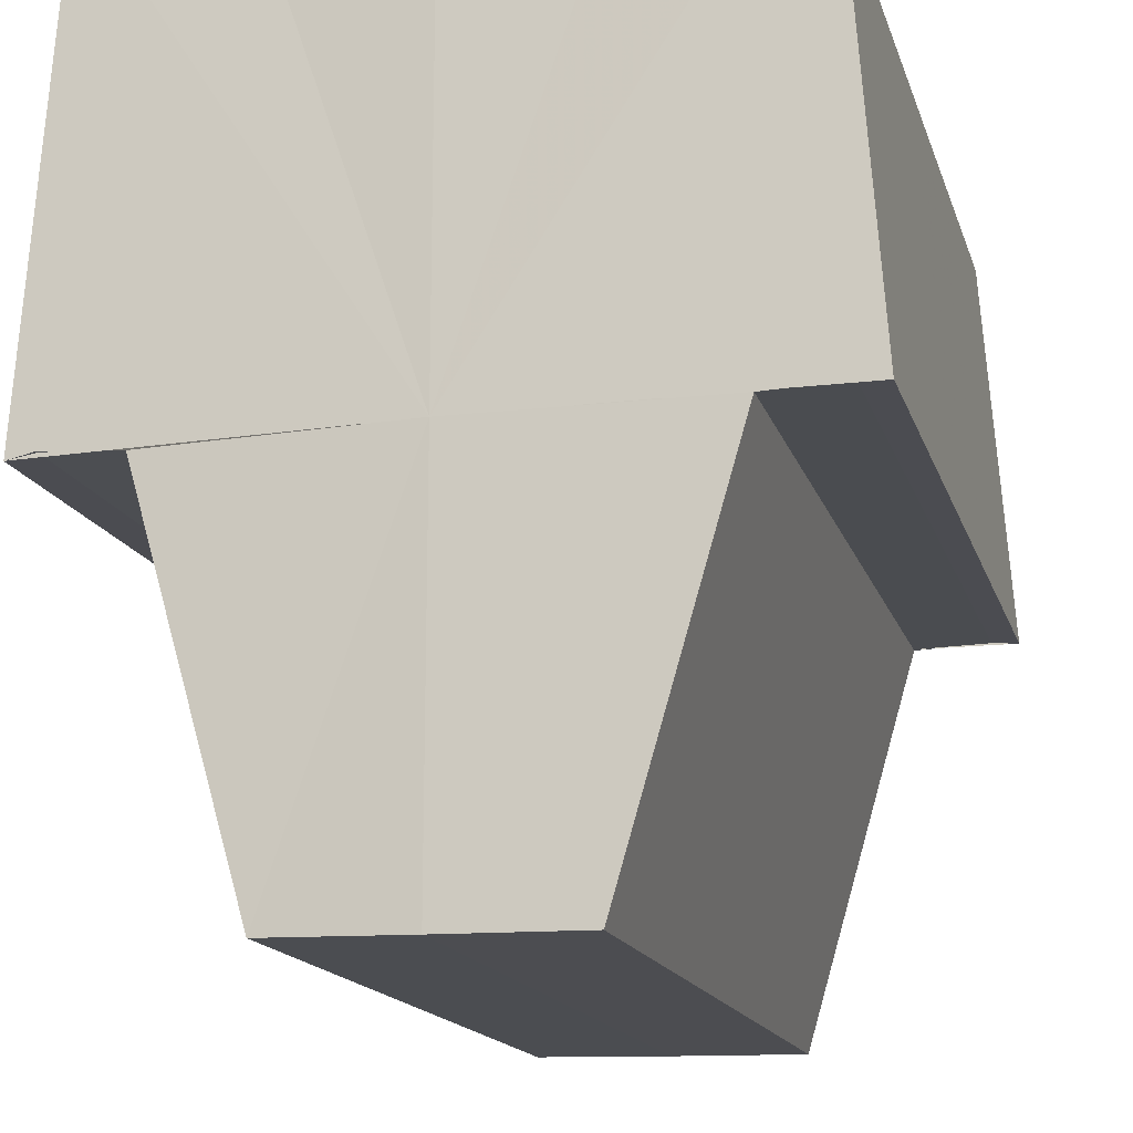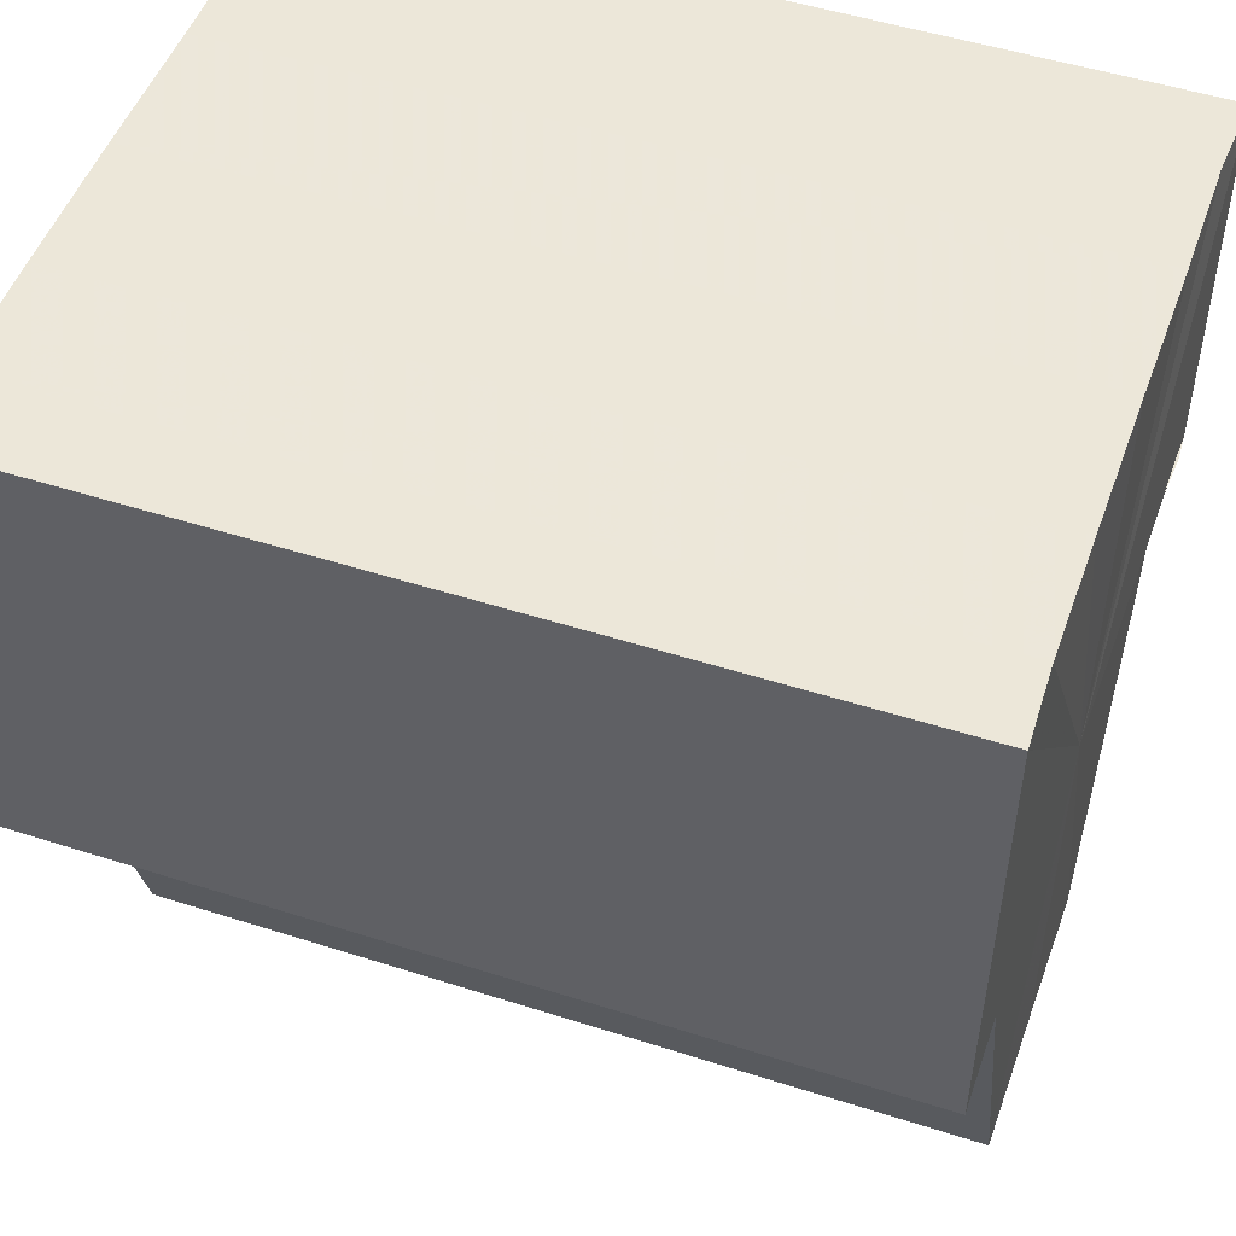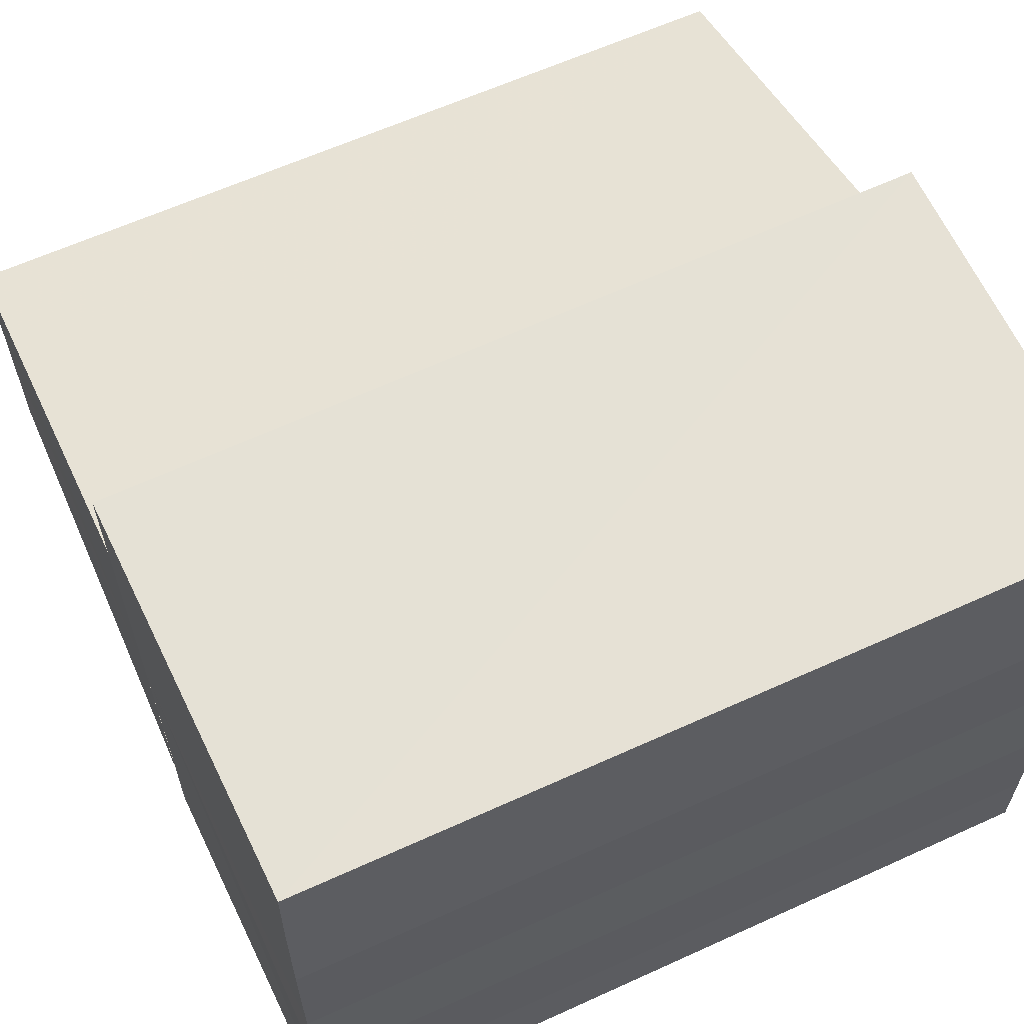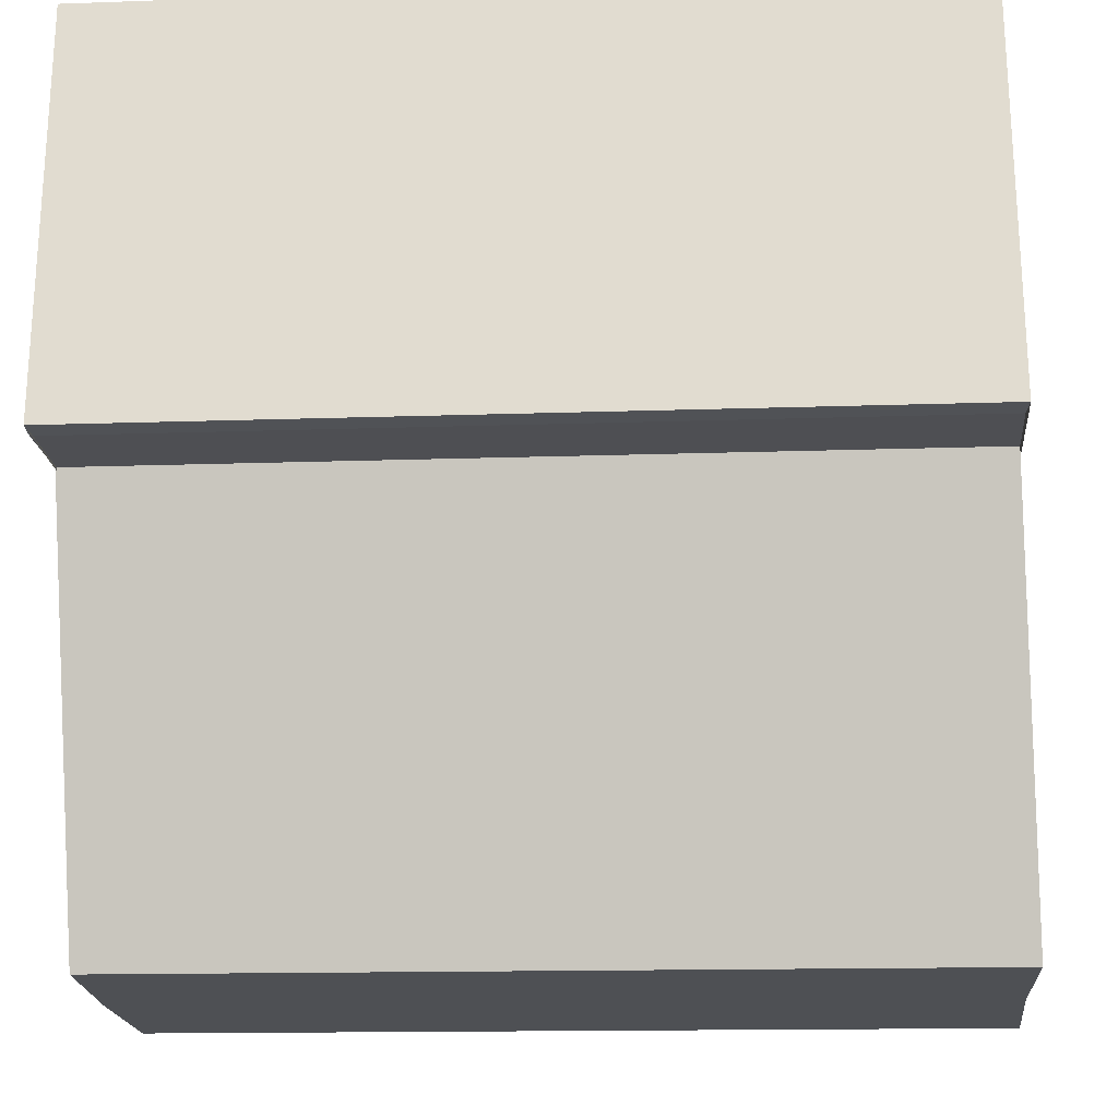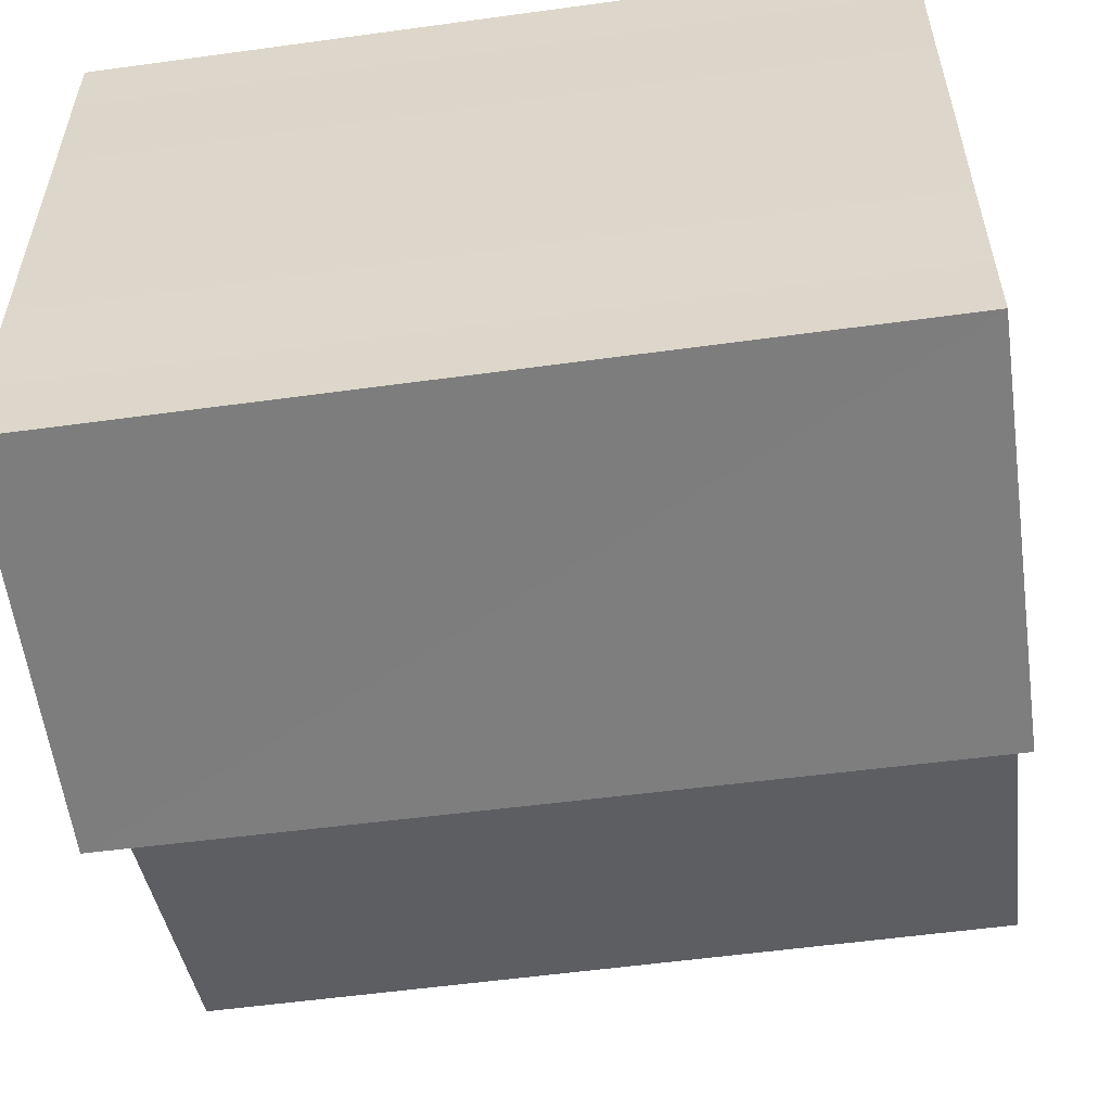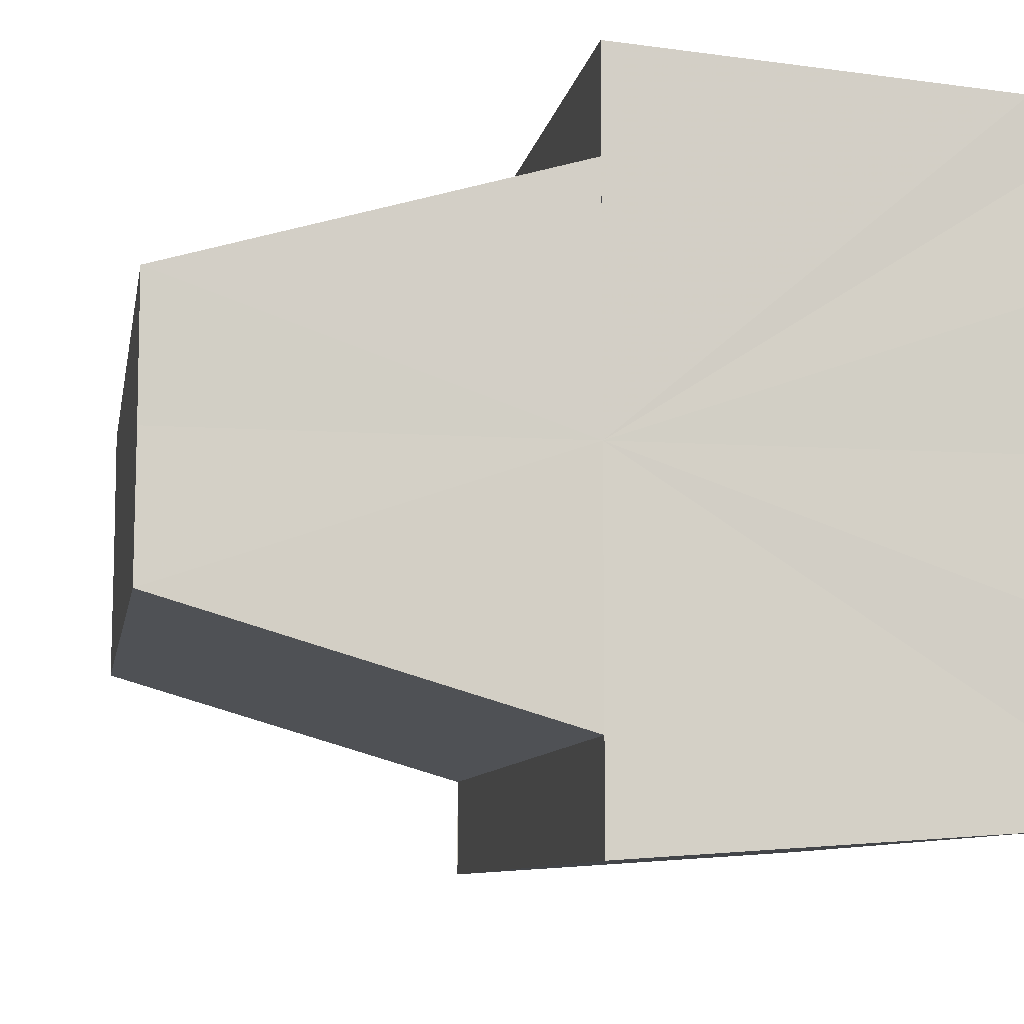
<metadata>
{"format":"obj","ext":"obj","renderer":"f3d","projection":"perspective","resolution":1024,"background":"white","views":[{"elev":-16.0,"azim":105.1,"up":"+Y"},{"elev":50.0,"azim":19.5,"up":"+Y"},{"elev":62.3,"azim":155.0,"up":"+Z"},{"elev":-18.8,"azim":4.8,"up":"+Y"},{"elev":-55.4,"azim":-172.0,"up":"+Z"},{"elev":-9.0,"azim":79.9,"up":"+Z"}]}
</metadata>
<code>
o 477
v 2229 1871 9.373
v 2229 1871 9.373
v 2229 1871 9.373
v 2229 1871 9.373
v 2229 1871 9.373
v 2229 1871 9.382
v 2229 1871 9.373
v 2229 1871 9.375
v 2229 1871 9.378
v 2229 1871 9.382
v 2229 1871 9.385
v 2229 1871 9.388
v 2229 1871 9.373
v 2229 1871 9.373
v 2229 1871 9.39
v 2229 1871 9.388
v 2229 1871 9.39
v 2229 1871 9.391
v 2229 1871 9.385
v 2229 1871 9.388
v 2229 1871 9.39
v 2229 1871 9.391
v 2229 1871 9.39
v 2229 1871 9.391
v 2229 1871 9.382
v 2229 1871 9.385
v 2229 1871 9.378
v 2229 1871 9.382
v 2229 1871 9.375
v 2229 1871 9.378
v 2229 1871 9.373
v 2229 1871 9.375
v 2229 1871 9.373
v 2229 1871 9.375
v 2229 1871 9.378
v 2229 1871 9.375
v 2229 1871 9.382
v 2229 1871 9.378
v 2229 1871 9.385
v 2229 1871 9.382
v 2229 1871 9.388
v 2229 1871 9.385
v 2229 1871 9.39
v 2229 1871 9.388
v 2229 1871 9.391
v 2229 1871 9.39
v 2229 1871 9.391
v 2229 1871 9.391
v 2229 1871 9.39
v 2229 1871 9.388
v 2229 1871 9.388
v 2229 1871 9.388
v 2229 1871 9.385
v 2229 1871 9.382
v 2229 1871 9.385
v 2229 1871 9.378
v 2229 1871 9.382
v 2229 1871 9.375
v 2229 1871 9.378
v 2229 1871 9.388
v 2229 1871 9.385
v 2229 1871 9.385
v 2229 1871 9.382
v 2229 1871 9.382
v 2229 1871 9.378
v 2229 1871 9.378
v 2229 1871 9.375
v 2229 1871 9.375
v 2229 1871 9.373
v 2229 1871 9.375
v 2229 1871 9.373
v 2229 1871 9.385
v 2229 1871 9.388
v 2229 1871 9.382
v 2229 1871 9.378
v 2229 1871 9.375
v 2229 1871 9.382
v 2229 1871 9.373
v 2229 1871 9.375
v 2229 1871 9.378
v 2229 1871 9.382
v 2229 1871 9.385
v 2229 1871 9.388
v 2229 1871 9.39
v 2229 1871 9.391
v 2229 1871 9.378
v 2229 1871 9.375
v 2229 1871 9.382
v 2229 1871 9.385
v 2229 1871 9.388
f 1 2 3
f 3 4 5
f 6 4 7
f 6 8 4
f 6 9 8
f 6 10 9
f 6 11 10
f 6 12 11
f 13 7 14
f 6 15 12
f 16 15 17
f 6 18 15
f 19 20 16
f 21 18 22
f 23 24 21
f 25 26 19
f 27 28 25
f 29 30 27
f 31 32 29
f 33 34 31
f 34 35 36
f 35 37 38
f 37 39 40
f 39 41 42
f 41 43 44
f 45 46 47
f 48 46 49
f 46 50 49
f 49 50 51
f 52 53 51
f 53 54 55
f 54 56 57
f 56 58 59
f 60 61 62
f 62 63 64
f 64 65 66
f 66 67 68
f 67 69 70
f 70 69 13
f 69 71 13
f 6 72 73
f 6 74 72
f 6 75 74
f 6 76 75
f 77 14 78
f 77 78 79
f 77 79 80
f 77 80 81
f 77 81 82
f 77 82 83
f 77 83 84
f 77 84 85
f 77 86 87
f 77 88 86
f 77 89 88
f 77 90 89

</code>
